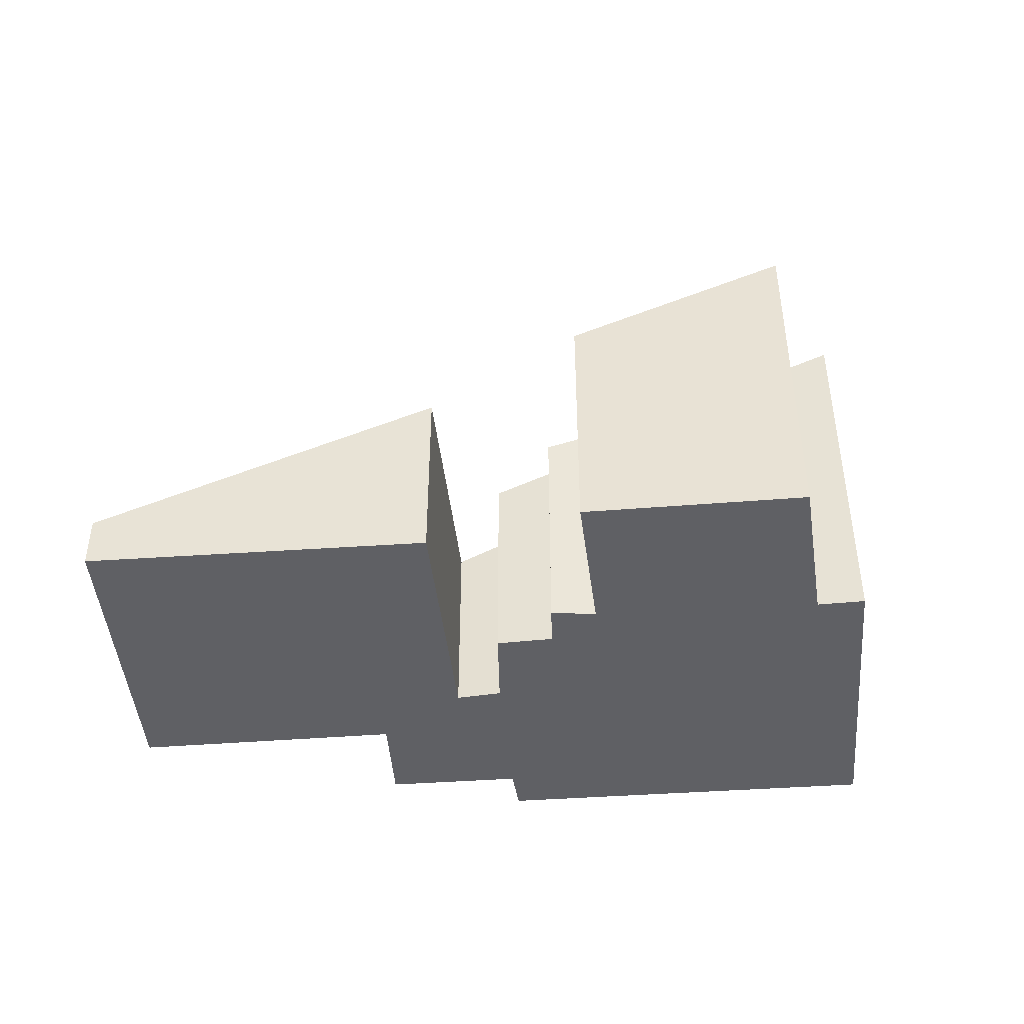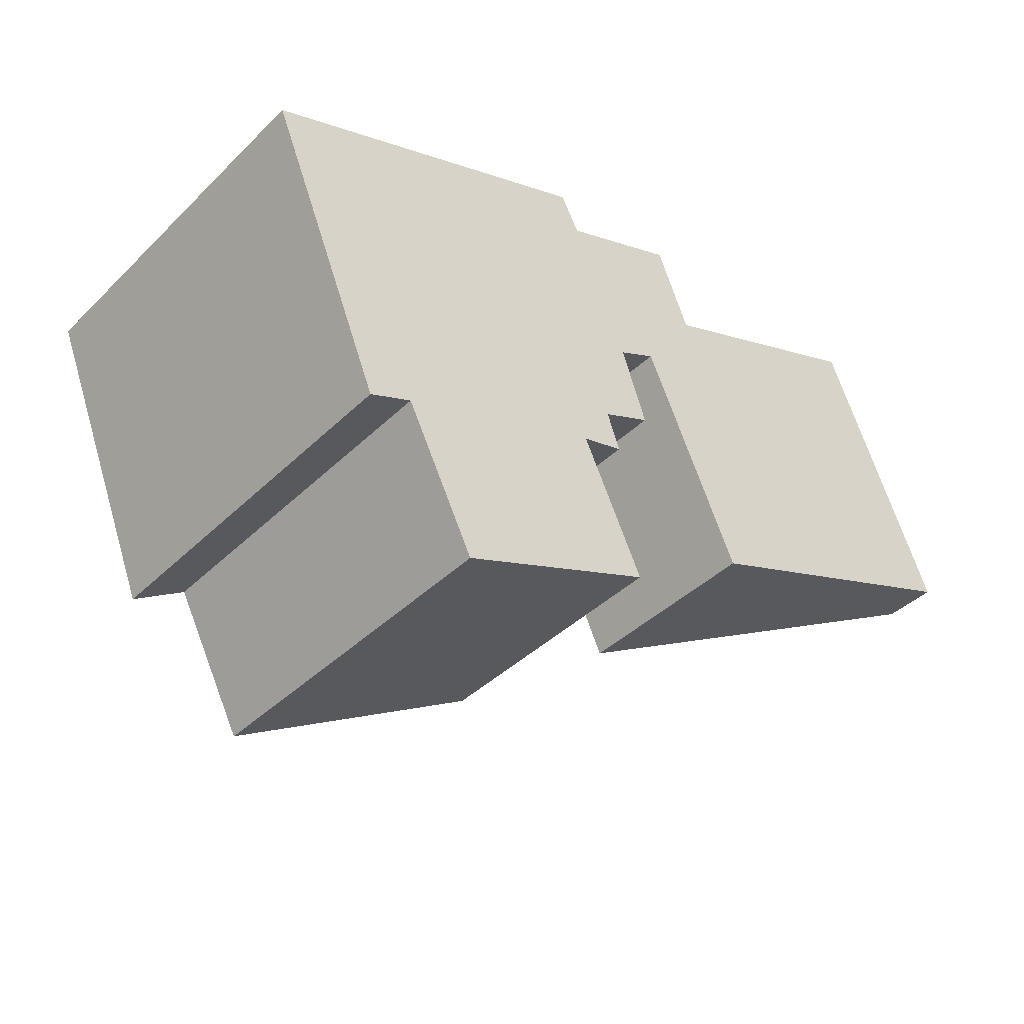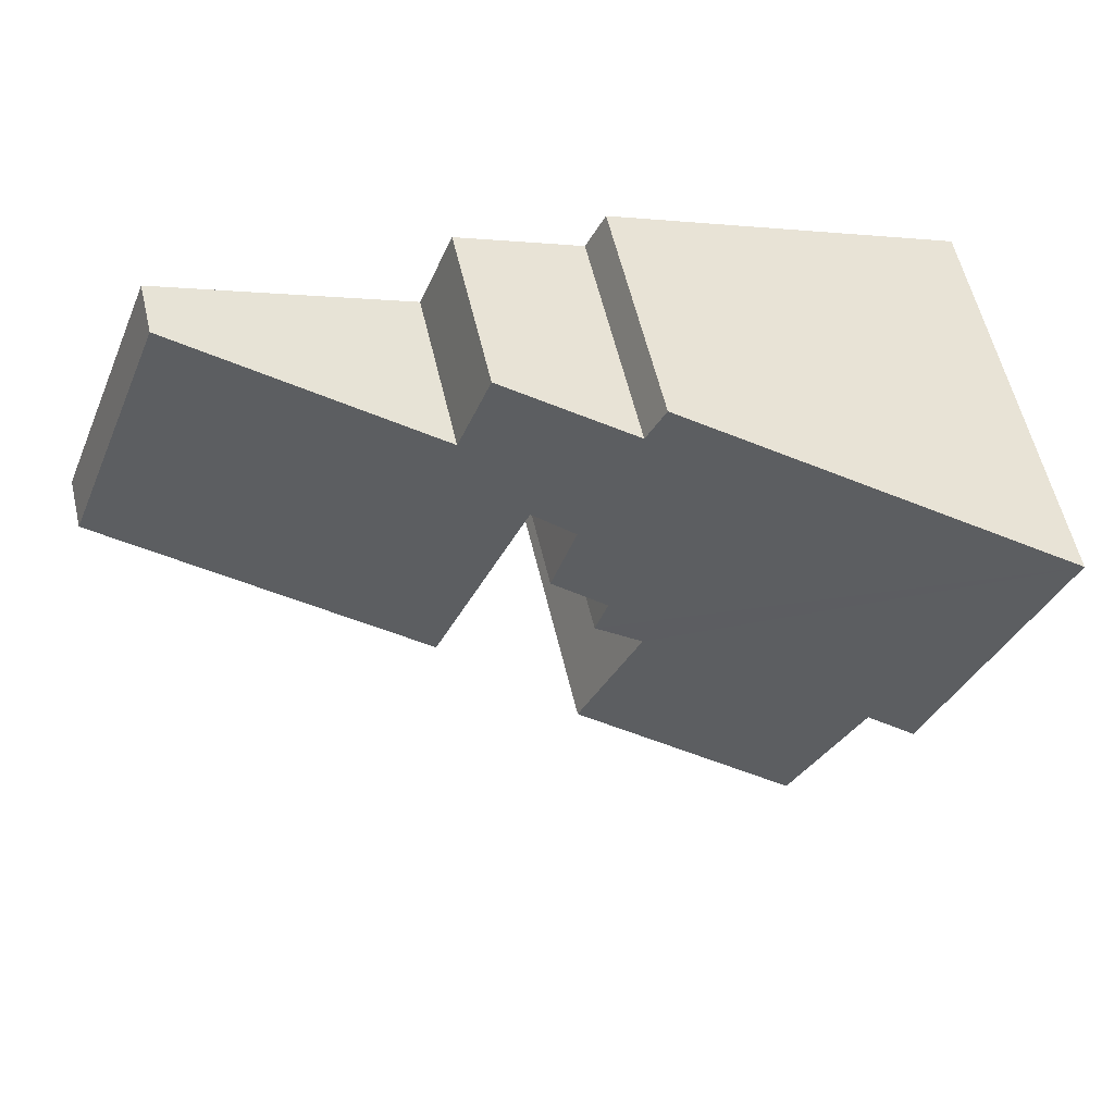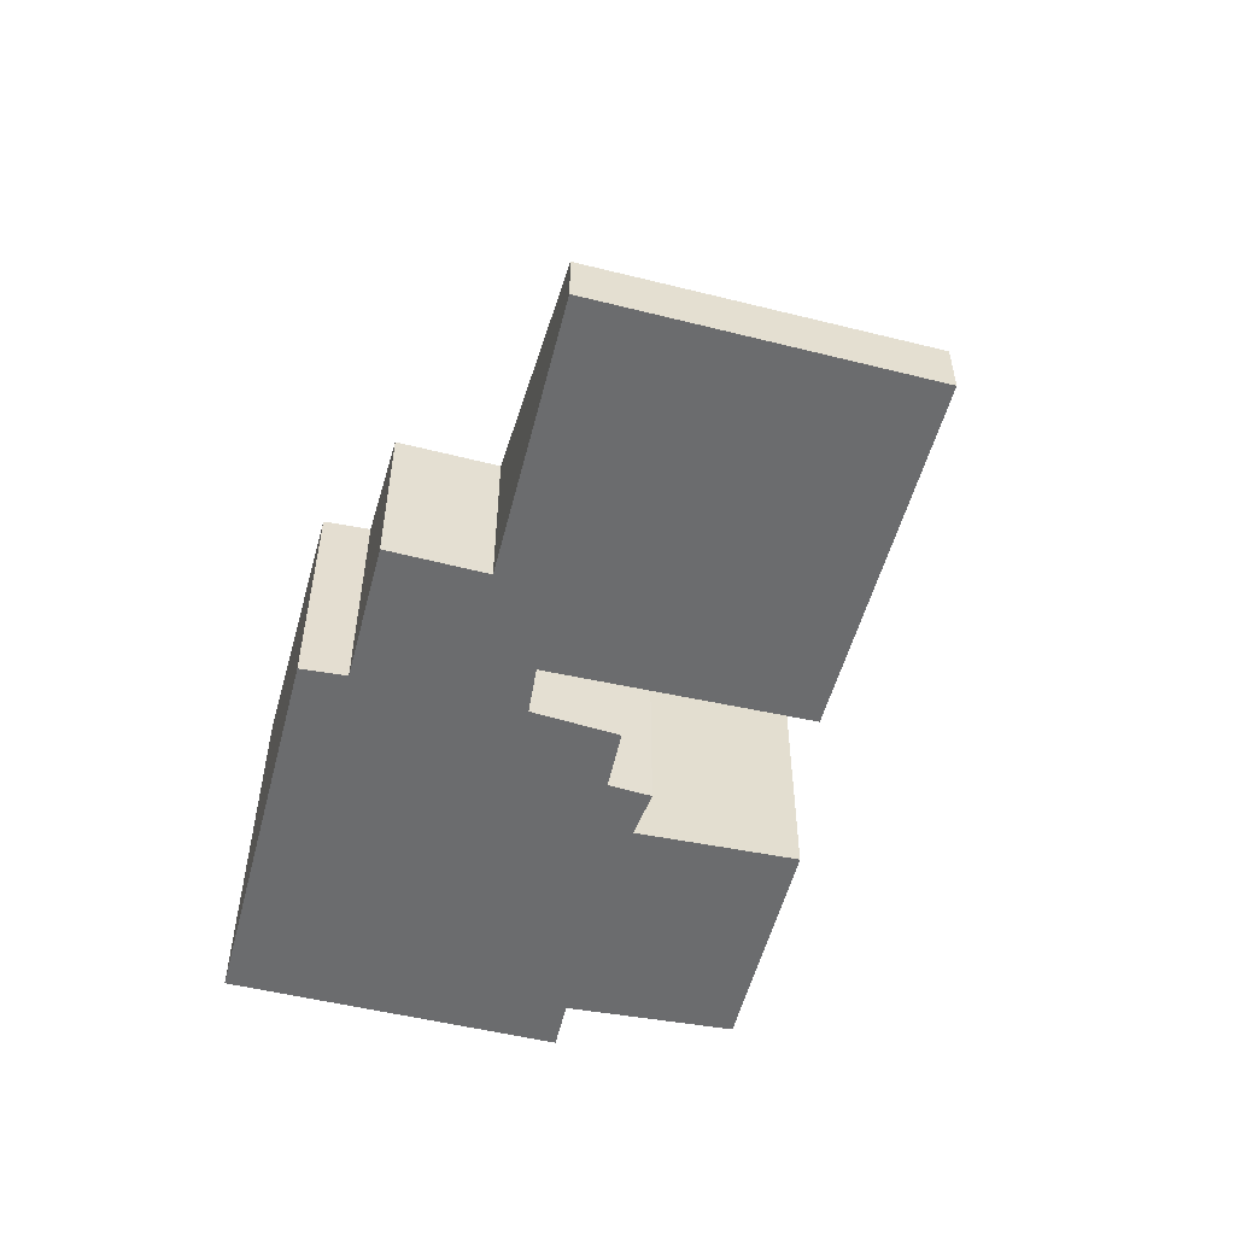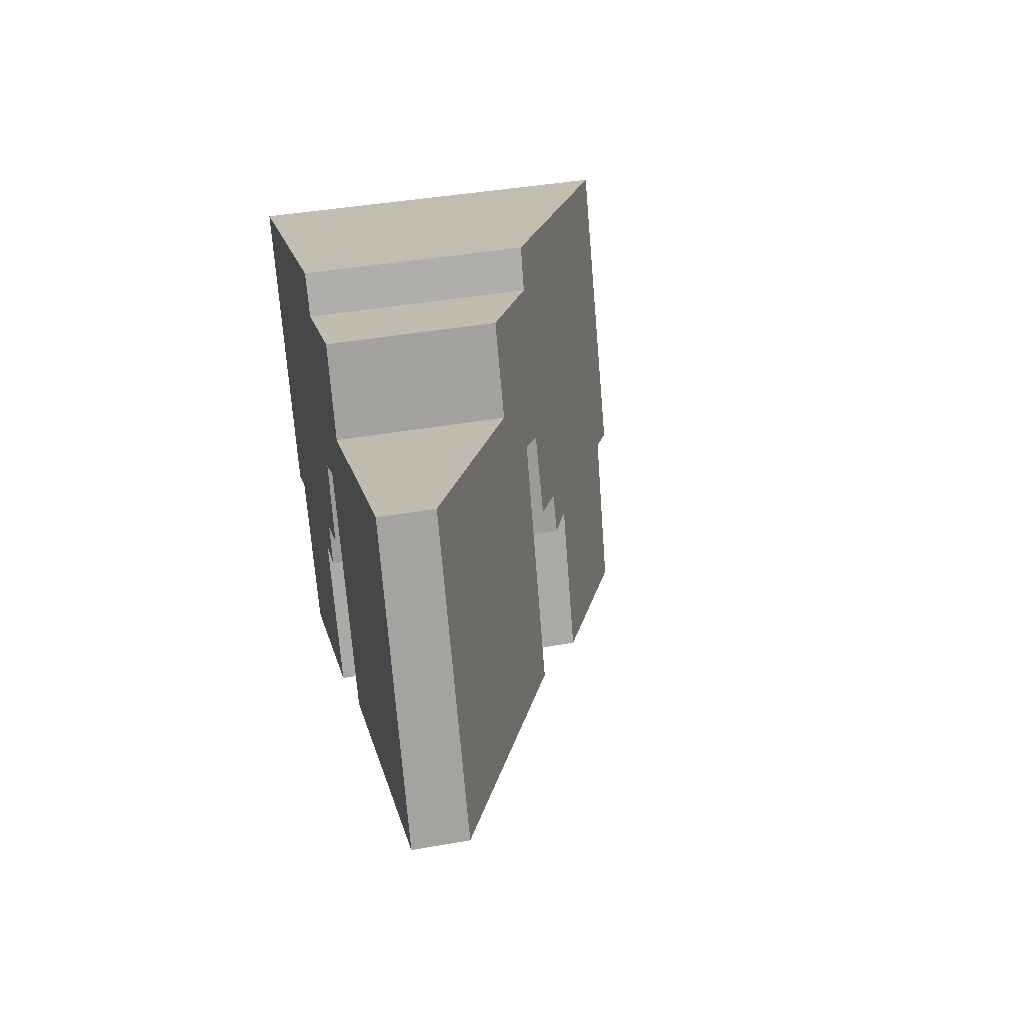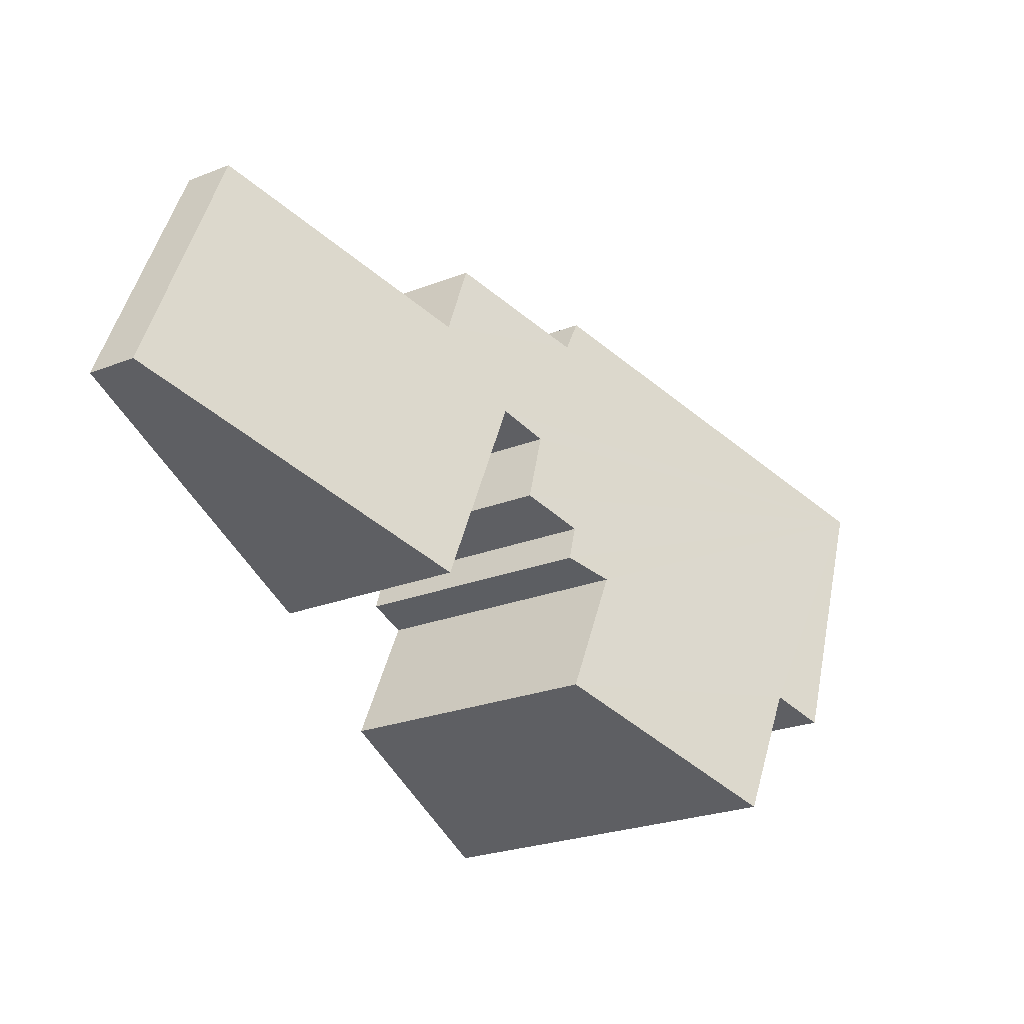
<metadata>
{"format":"obj","ext":"obj","renderer":"f3d","projection":"perspective","resolution":1024,"background":"white","views":[{"elev":-44.0,"azim":162.6,"up":"+Y"},{"elev":-40.7,"azim":-40.6,"up":"+Z"},{"elev":60.2,"azim":166.5,"up":"+Z"},{"elev":-53.6,"azim":53.1,"up":"+Y"},{"elev":39.4,"azim":77.4,"up":"+Z"},{"elev":-25.9,"azim":121.5,"up":"+Z"}]}
</metadata>
<code>
v  0 3.224 1.974e-16
v  1.396 3.053 -2.321
v  1.023 3.224 -2.487
v  3.2 2.243 -1.627
v  3.574 2.082 -1.521
v  3.461 2.073 -1.191
v  3.901 1.87 -0.99
v  3.676 1.851 -0.319
v  4.02 1.689 -0.142
v  7.568 0.447 -0.97
v  4.862 1.669 -2.061
v  6.595 0.438 1.453
v  4.512 1.383 0.583
v  3.743 2.22 -2.8
v  2.001 3.011 -3.533
v  3.171 1.853 0.896
v  3.006 1.864 1.225
v  4.222 1.377 1.325
v  7.568 5.94e-17 -0.97
v  6.595 -8.897e-17 1.453
v  3.901 6.062e-17 -0.99
v  3.676 1.953e-17 -0.319
v  3.574 9.313e-17 -1.521
v  3.461 7.293e-17 -1.191
v  4.512 -3.57e-17 0.583
v  4.222 -8.113e-17 1.325
v  4.862 1.262e-16 -2.061
v  3.2 9.963e-17 -1.627
v  4.02 8.695e-18 -0.142
v  1.396 1.421e-16 -2.321
v  2.001 2.163e-16 -3.533
v  3.743 1.715e-16 -2.8
v  1.023 1.523e-16 -2.487
v  3.006 -7.501e-17 1.225
v  3.171 -5.486e-17 0.896
v  0 0 0
g defaultobject
f 1 2 3
f 2 1 4
f 4 1 5
f 5 1 6
f 6 1 7
f 7 1 8
f 8 1 9
f 9 10 11
f 10 9 12
f 12 9 13
f 13 9 1
f 2 14 15
f 14 2 4
f 1 16 13
f 16 1 17
f 18 13 16
f 12 19 10
f 19 12 20
f 8 21 7
f 21 8 22
f 6 23 5
f 23 6 24
f 18 25 13
f 25 18 26
f 10 27 11
f 27 10 19
f 5 28 4
f 28 5 23
f 11 29 9
f 29 11 27
f 15 30 2
f 30 15 31
f 9 22 8
f 22 9 29
f 7 24 6
f 24 7 21
f 14 31 15
f 31 14 32
f 2 33 3
f 33 2 30
f 28 14 4
f 14 28 32
f 34 16 17
f 16 34 35
f 33 1 3
f 1 33 36
f 36 17 1
f 17 36 34
f 35 18 16
f 18 35 26
f 25 12 13
f 12 25 20
f 33 34 36
f 34 33 30
f 34 30 31
f 34 31 35
f 35 31 28
f 28 31 32
f 28 24 22
f 24 28 23
f 21 22 24
f 28 26 35
f 26 28 22
f 26 22 29
f 26 29 25
f 25 29 27
f 25 27 20
f 20 27 19

</code>
